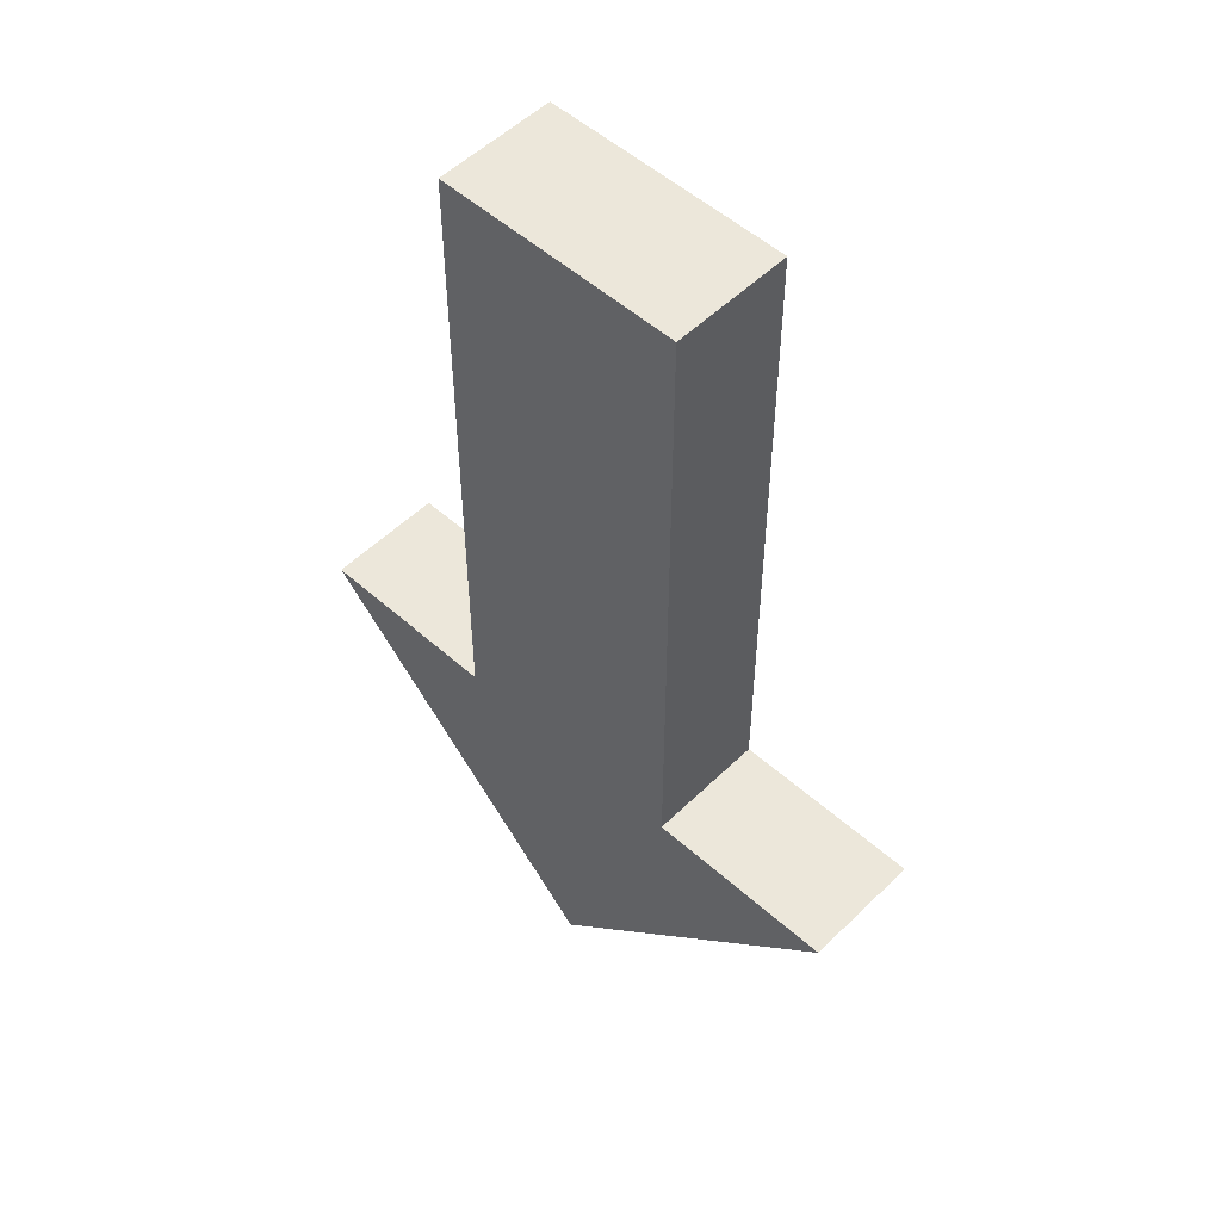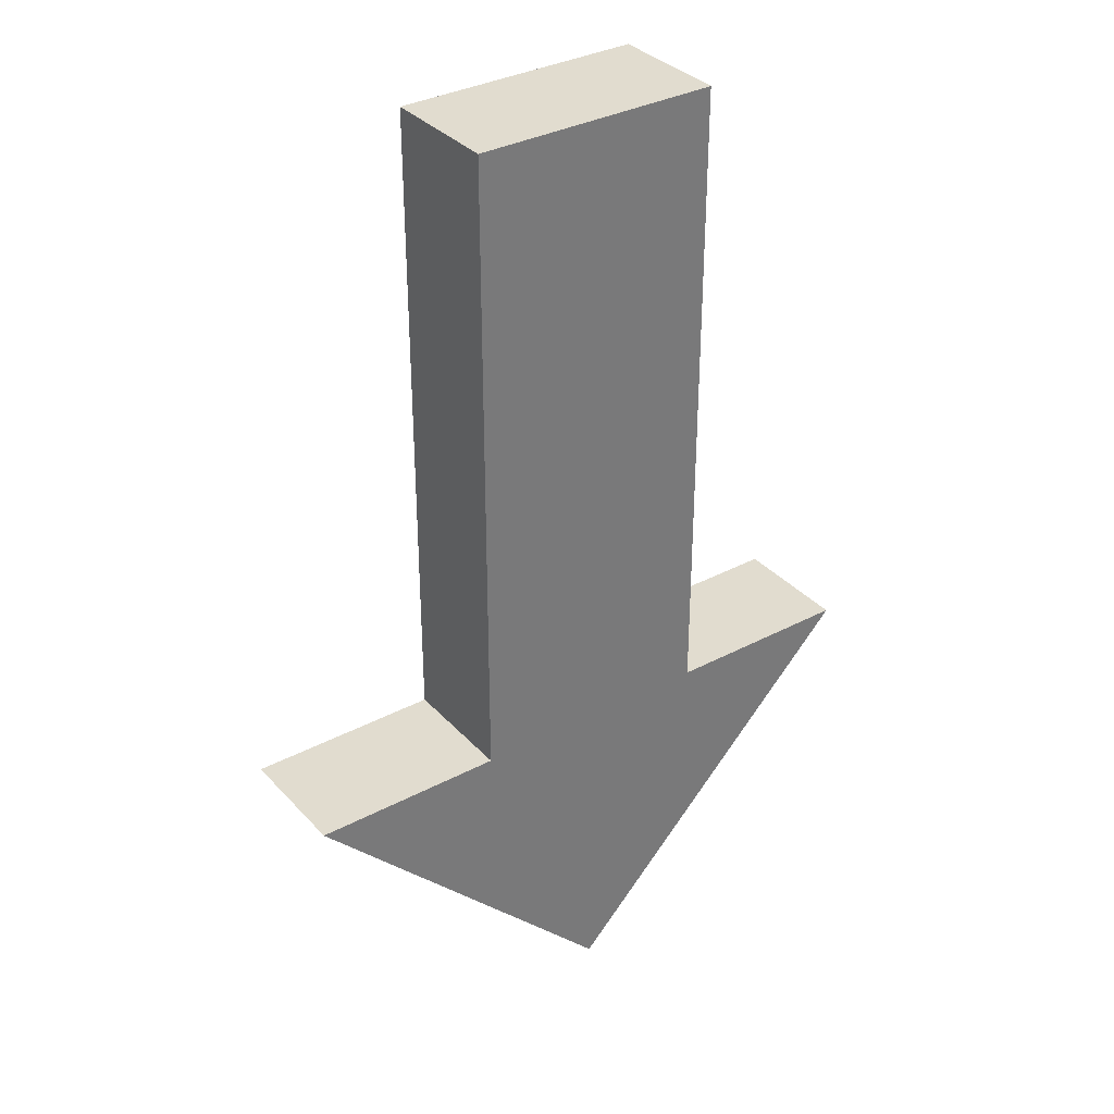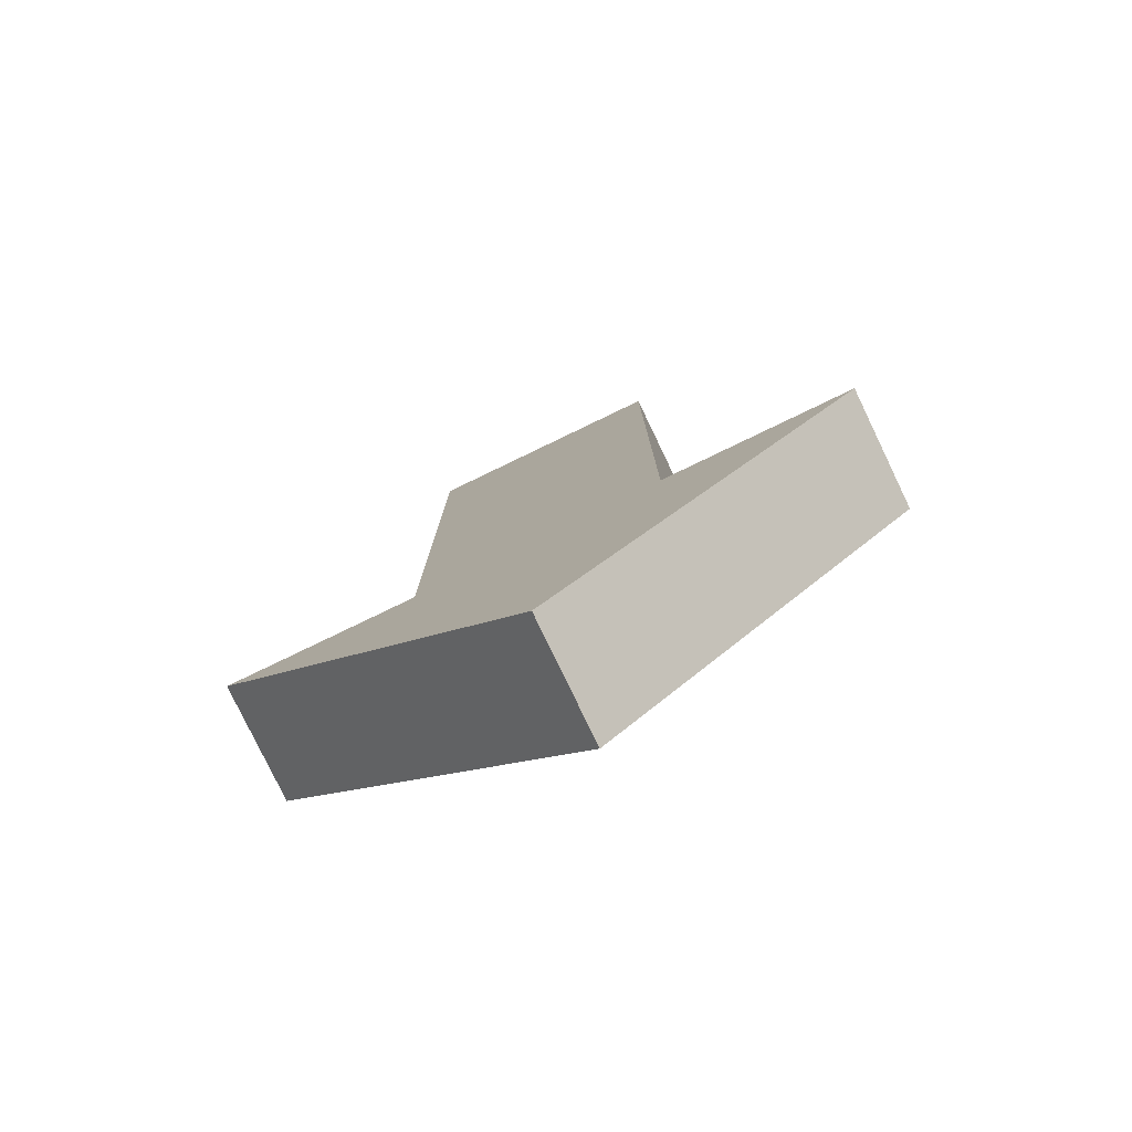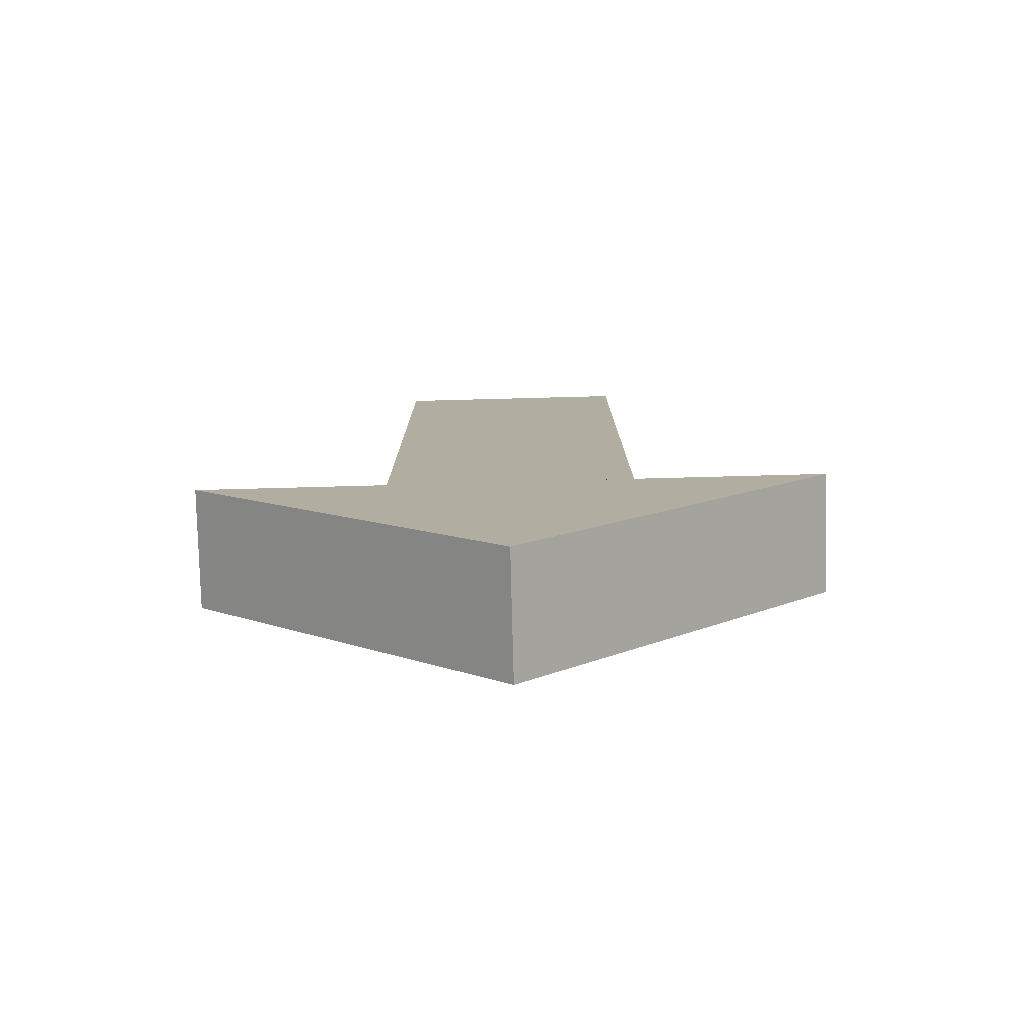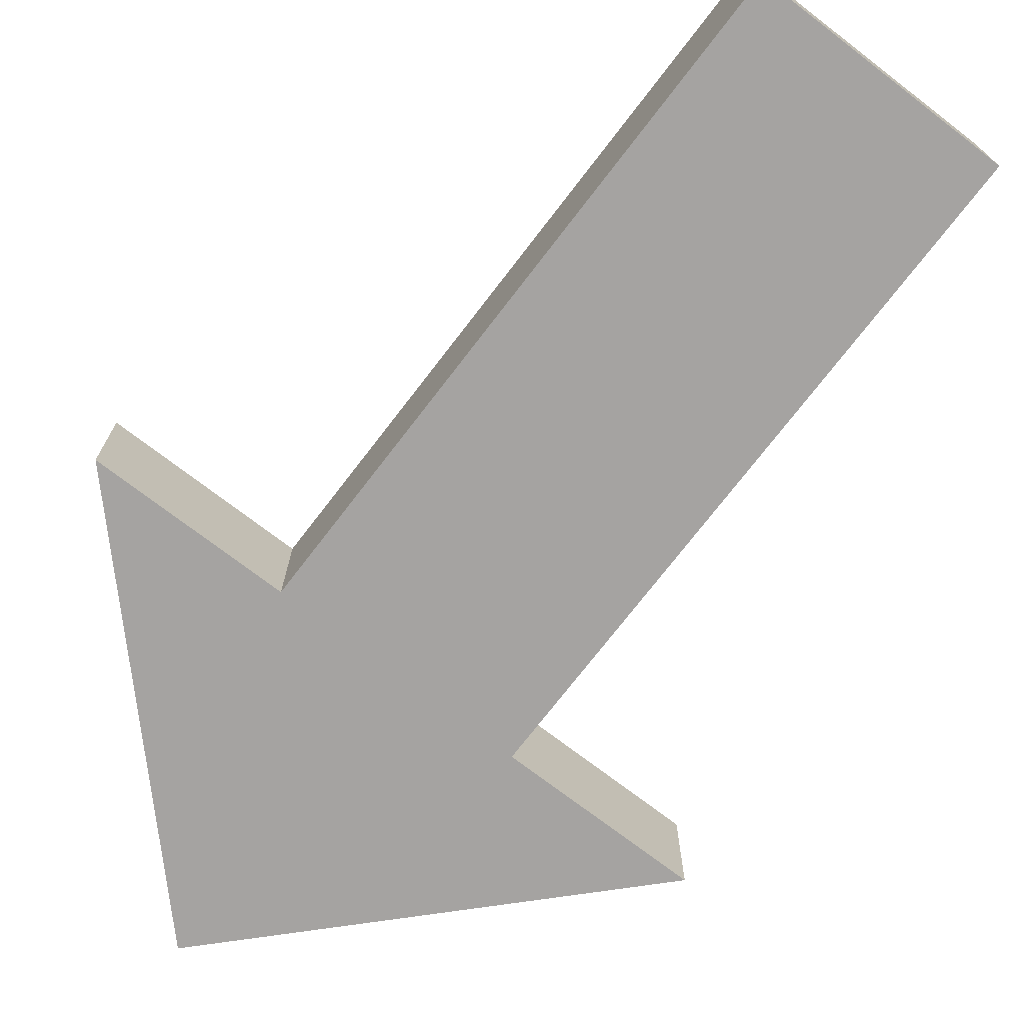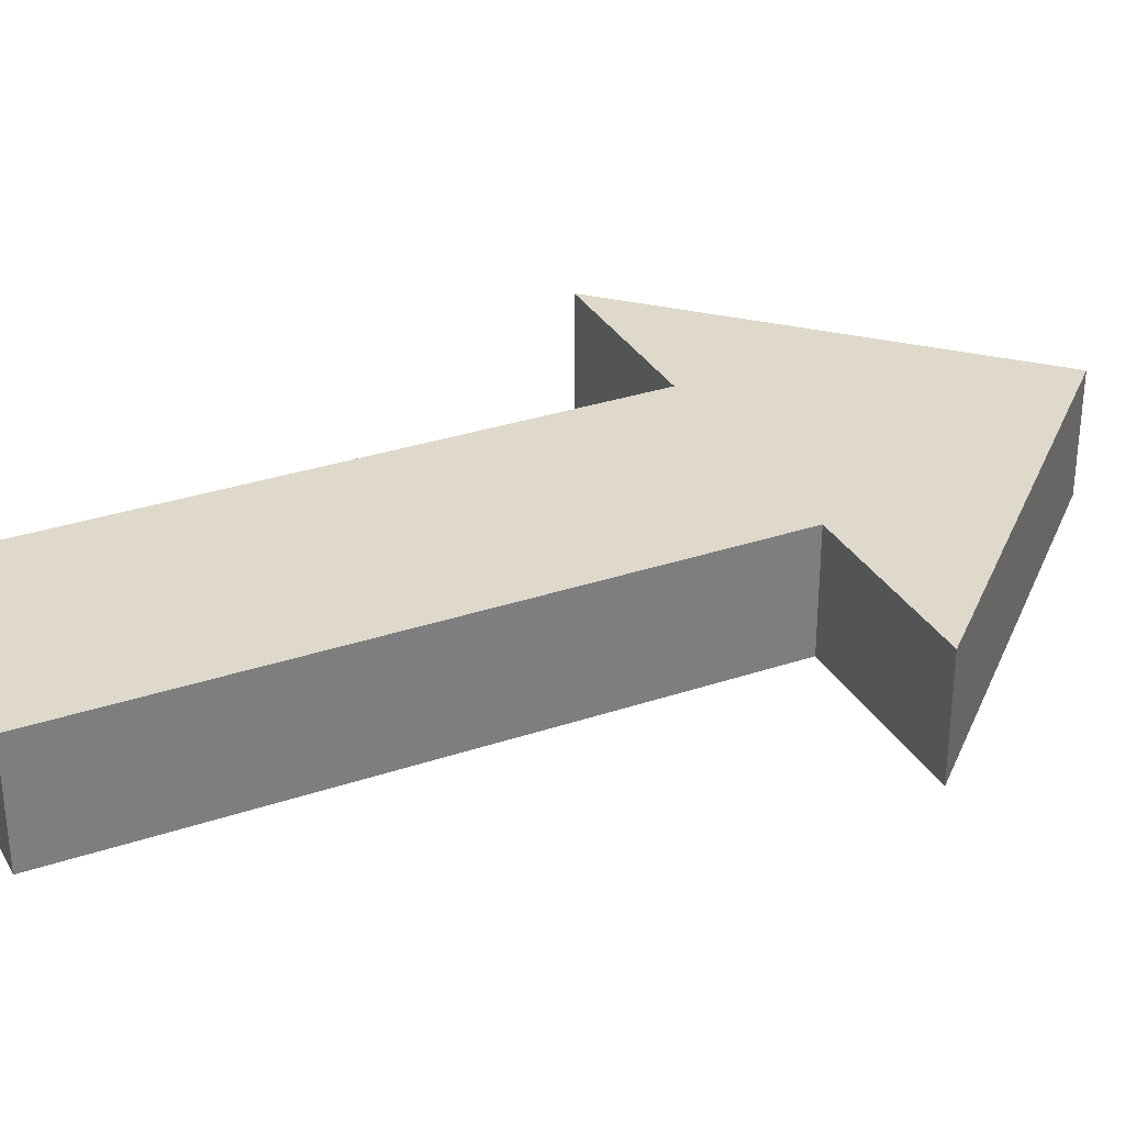
<metadata>
{"format":"obj","ext":"obj","renderer":"f3d","projection":"perspective","resolution":1024,"background":"white","views":[{"elev":52.6,"azim":-136.2,"up":"+Z"},{"elev":34.3,"azim":144.4,"up":"+Z"},{"elev":-79.6,"azim":25.7,"up":"+Z"},{"elev":-79.5,"azim":1.5,"up":"+Z"},{"elev":-73.1,"azim":-37.5,"up":"+Y"},{"elev":31.7,"azim":64.6,"up":"+Y"}]}
</metadata>
<code>
o Plane
v 0.4105 0.01449 1.024
v 0.4105 0.01449 -0.9758
v 1.002 0.01449 -0.9758
v -0.3525 0.01449 1.024
v -0.3525 0.01449 -0.9758
v 0.02904 0.01449 1.024
v 0.02904 0.01449 -0.9758
v -0.9441 0.01449 -0.9758
v 0.02904 0.01449 -1.98
v 0.4105 0.3876 1.024
v 0.4105 0.3876 -0.9758
v 1.002 0.3876 -0.9758
v -0.3525 0.3876 1.024
v -0.3525 0.3876 -0.9758
v 0.02904 0.3876 1.024
v 0.02904 0.3876 -0.9758
v -0.9441 0.3876 -0.9758
v 0.02904 0.3876 -1.98
f 6 7 2 1
f 7 9 3 2
f 6 4 5 7
f 7 5 8 9
f 15 10 11 16
f 16 11 12 18
f 15 16 14 13
f 16 18 17 14
f 1 2 11 10
f 8 5 14 17
f 5 4 13 14
f 3 9 18 12
f 2 3 12 11
f 9 8 17 18
f 6 1 10 15
f 4 6 15 13

</code>
